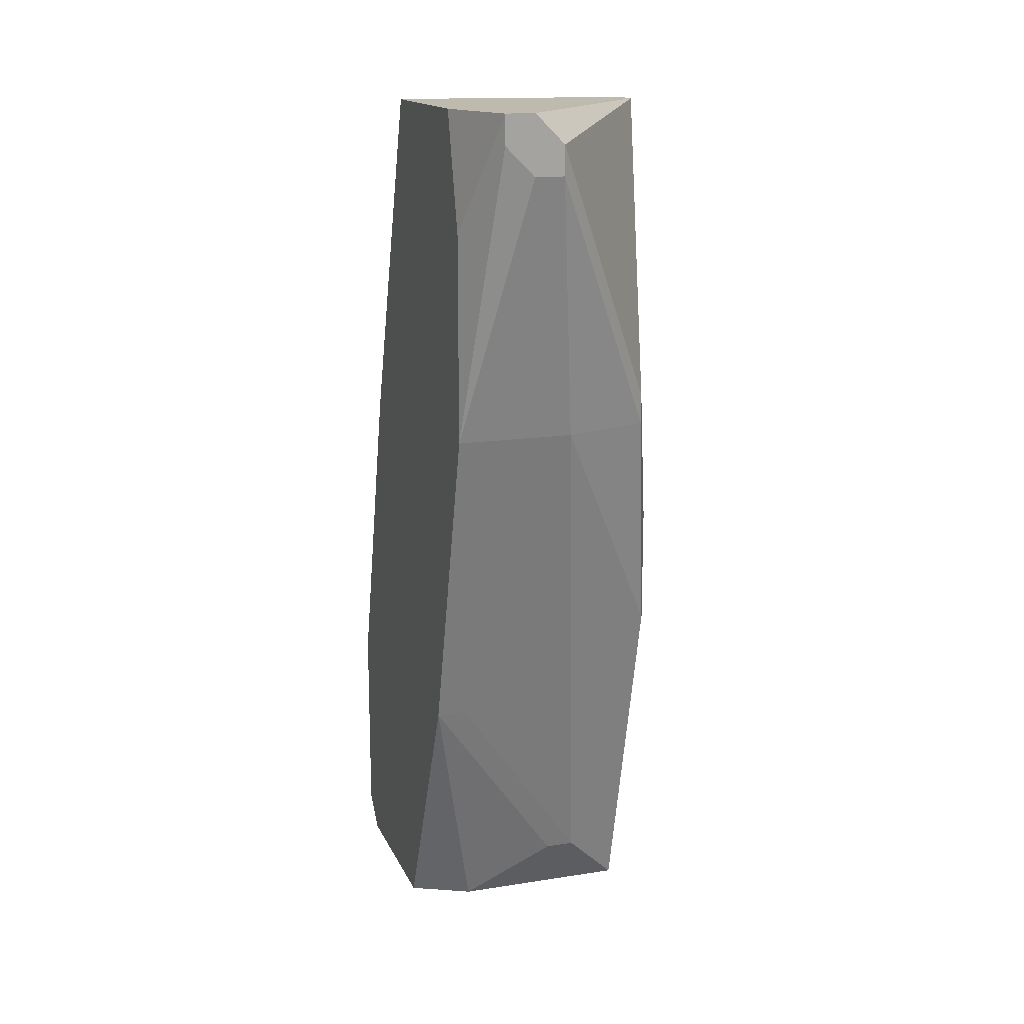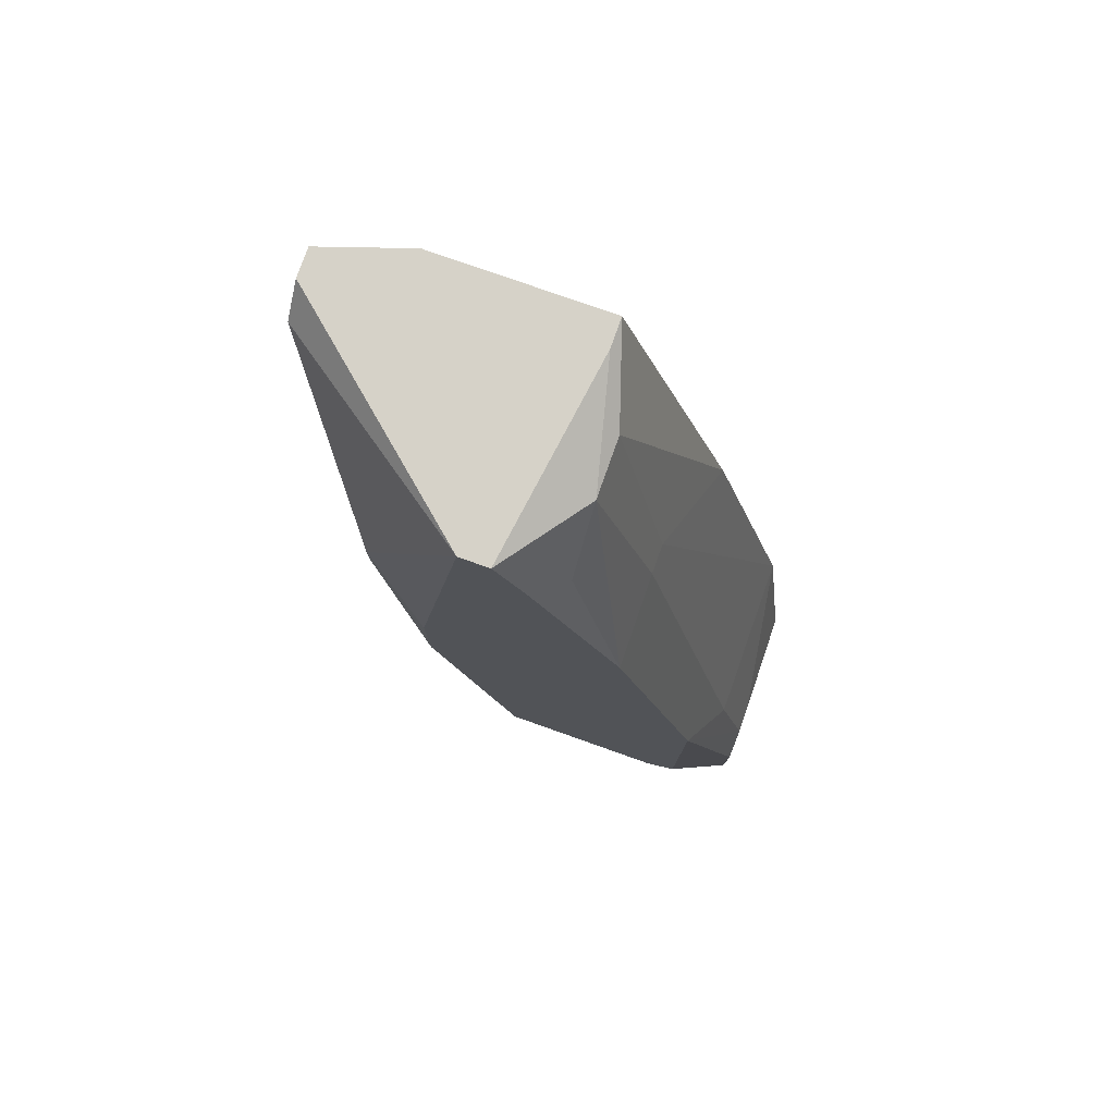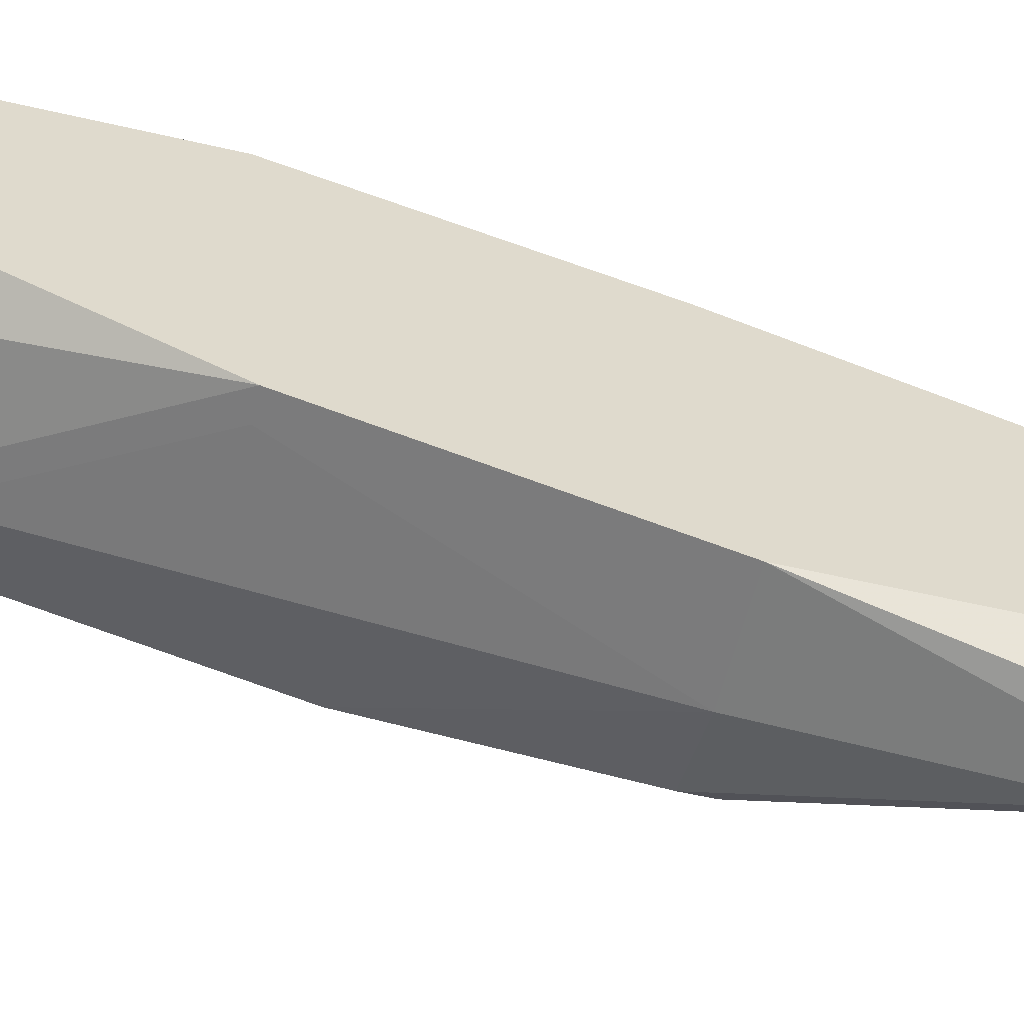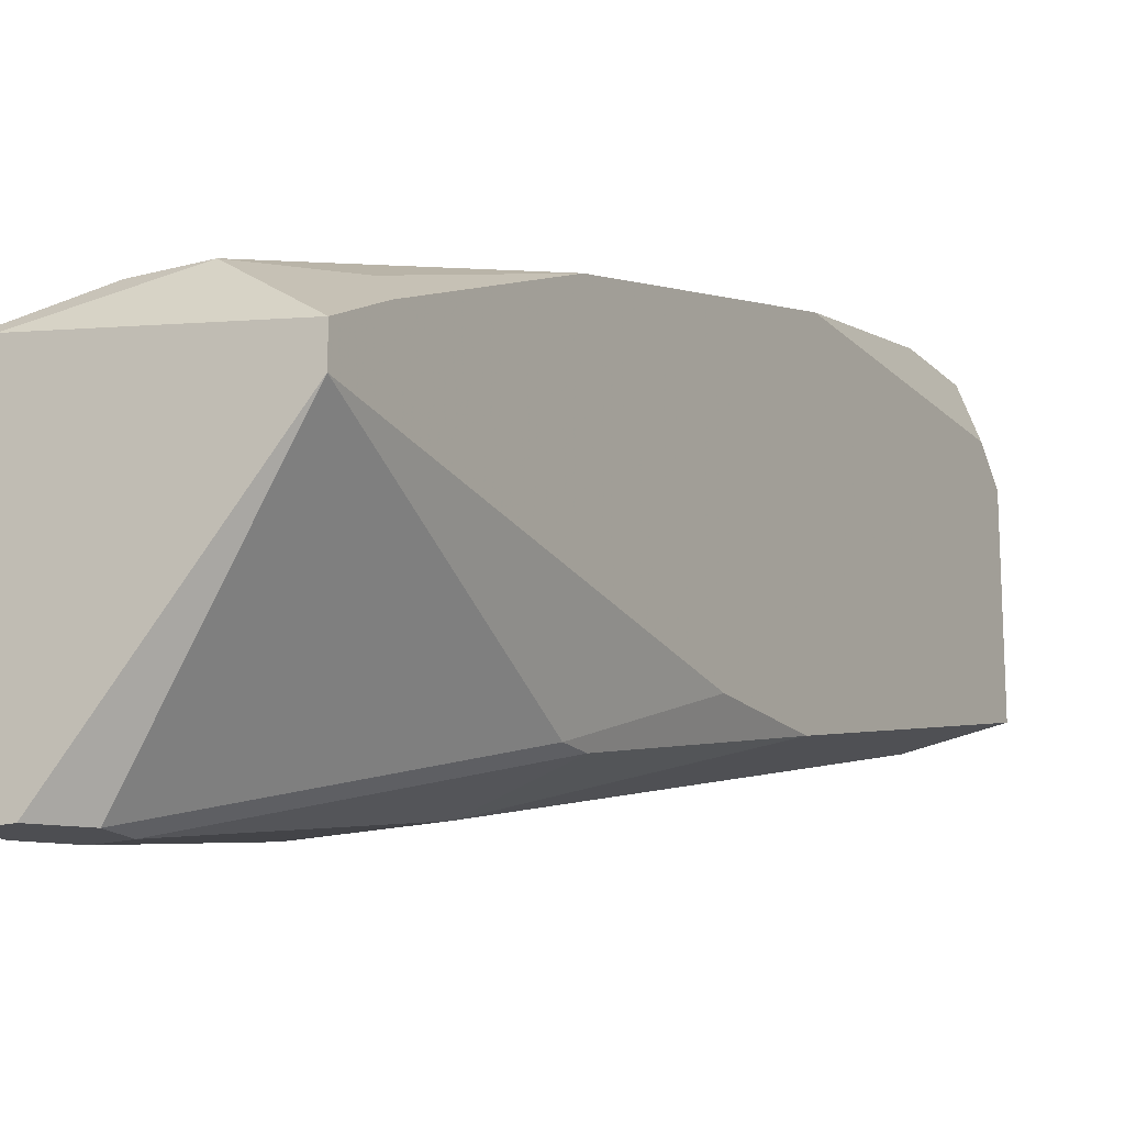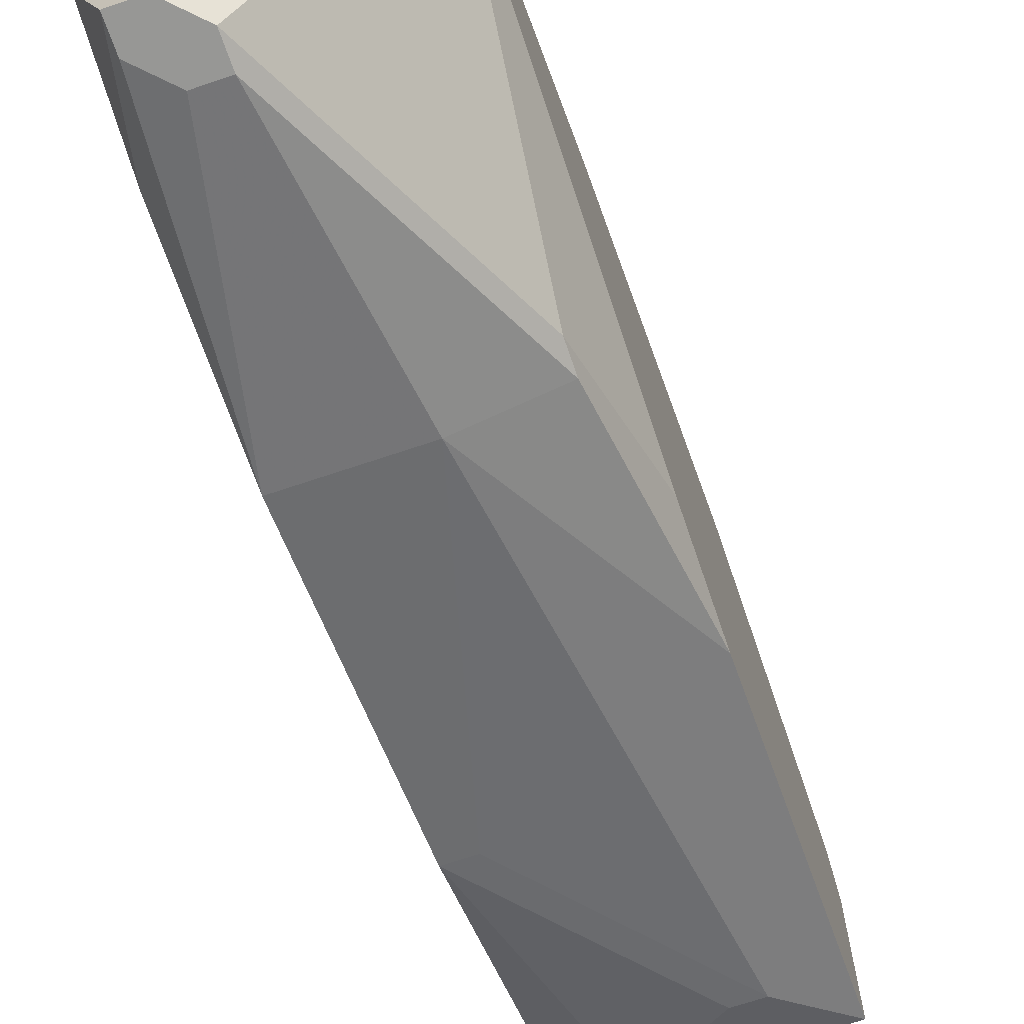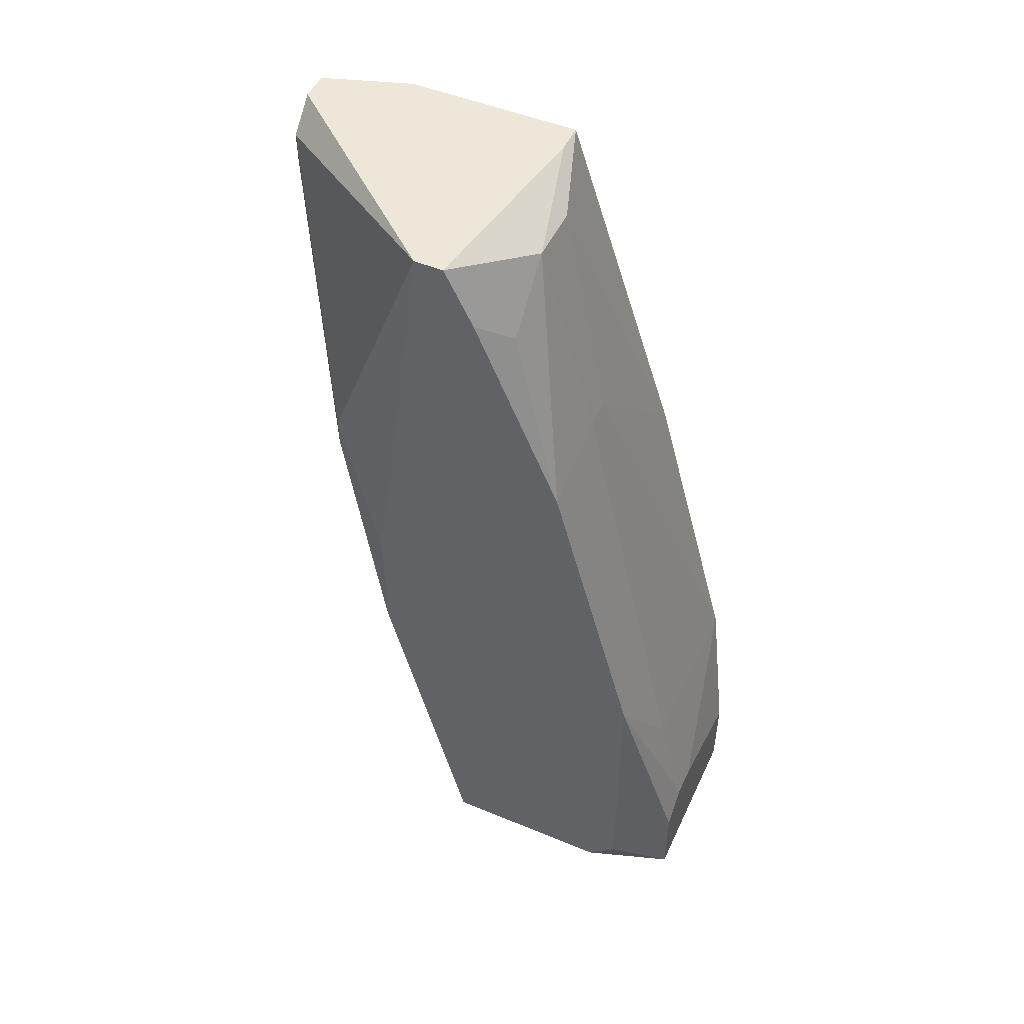
<metadata>
{"format":"obj","ext":"obj","renderer":"f3d","projection":"perspective","resolution":1024,"background":"white","views":[{"elev":15.8,"azim":161.9,"up":"+Y"},{"elev":78.0,"azim":-70.5,"up":"+Y"},{"elev":-57.9,"azim":76.6,"up":"+Z"},{"elev":-17.2,"azim":-151.4,"up":"+Z"},{"elev":-68.1,"azim":-161.2,"up":"+Z"},{"elev":49.7,"azim":-65.5,"up":"+Y"}]}
</metadata>
<code>
v 0.0003663 0.0305 -0.02154
v 0.01077 0.07656 -0.02005
v 0.01225 0.07656 -0.02005
v 0.01225 0.07656 -0.02897
v 0.01225 0.07062 -0.03045
v 0.01225 0.06021 -0.03045
v 0.01225 0.05873 -0.01411
v 0.01225 0.04387 -0.026
v 0.01077 0.04387 -0.026
v 0.01225 0.04238 -0.009651
v 0.01225 0.03198 -0.009651
v 0.01225 0.0305 -0.01114
v 0.0003663 0.0305 -0.01262
v 0.01225 0.0305 -0.02005
v 0.009282 0.07656 -0.03343
v 0.01077 0.07656 -0.03343
v 0.01077 0.07507 -0.03343
v 0.01077 0.03495 -0.008166
v 0.01077 0.0305 -0.008166
v 0.007796 0.07507 -0.03343
v 0.009282 0.07359 -0.03343
v 0.007796 0.07359 -0.03343
v 0.009282 0.0305 -0.02154
v 0.007796 0.07507 -0.01857
v 0.00631 0.06021 -0.03045
v 0.004824 0.07507 -0.01857
v 0.004824 0.06467 -0.0156
v 0.00631 0.06467 -0.0156
v 0.0003663 0.03198 -0.01114
v 0.003338 0.04238 -0.009651
v 0.003338 0.03644 -0.008166
v 0.004824 0.03644 -0.008166
v 0.004824 0.03347 -0.02302
v 0.003338 0.03347 -0.02302
v 0.001852 0.0721 -0.01857
v 0.001852 0.0617 -0.02897
v 0.001852 0.06021 -0.02897
v 0.001852 0.03495 -0.008166
v 0.001852 0.0305 -0.008166
v 0.0003663 0.07656 -0.02154
v 0.0003663 0.07656 -0.02302
v 0.0003663 0.07359 -0.02005
v 0.0003663 0.06319 -0.0156
v 0.0003663 0.05427 -0.026
v 0.0003663 0.04833 -0.026
v 0.0003663 0.04684 -0.01114
f 23 8 14
f 13 39 29
f 12 11 19
f 12 19 39
f 12 39 13
f 12 13 1
f 12 1 23
f 12 23 14
f 38 46 29
f 38 29 39
f 2 40 26
f 35 26 40
f 35 43 26
f 24 7 3
f 24 3 2
f 24 2 26
f 4 5 16
f 4 3 7
f 4 7 10
f 4 10 11
f 4 11 12
f 4 12 14
f 4 14 8
f 4 8 6
f 4 6 5
f 33 8 23
f 33 23 1
f 33 1 34
f 18 10 32
f 18 19 11
f 18 11 10
f 42 35 40
f 42 43 35
f 31 30 46
f 31 46 38
f 31 38 39
f 31 39 19
f 31 19 18
f 31 18 32
f 31 32 10
f 31 10 30
f 28 10 7
f 28 7 24
f 9 8 33
f 9 33 34
f 36 41 20
f 15 41 40
f 15 40 2
f 15 2 3
f 15 3 4
f 15 4 16
f 15 20 41
f 25 34 1
f 25 1 45
f 25 45 37
f 25 6 8
f 25 8 9
f 25 9 34
f 27 28 24
f 27 24 26
f 27 26 43
f 27 43 46
f 27 46 30
f 27 30 10
f 27 10 28
f 17 16 5
f 17 5 6
f 17 6 21
f 44 36 37
f 44 37 45
f 44 45 1
f 44 1 13
f 44 13 29
f 44 29 46
f 44 46 43
f 44 43 42
f 44 42 40
f 44 40 41
f 44 41 36
f 22 25 37
f 22 37 36
f 22 36 20
f 22 20 15
f 22 15 16
f 22 16 17
f 22 17 21
f 22 21 6
f 22 6 25

</code>
